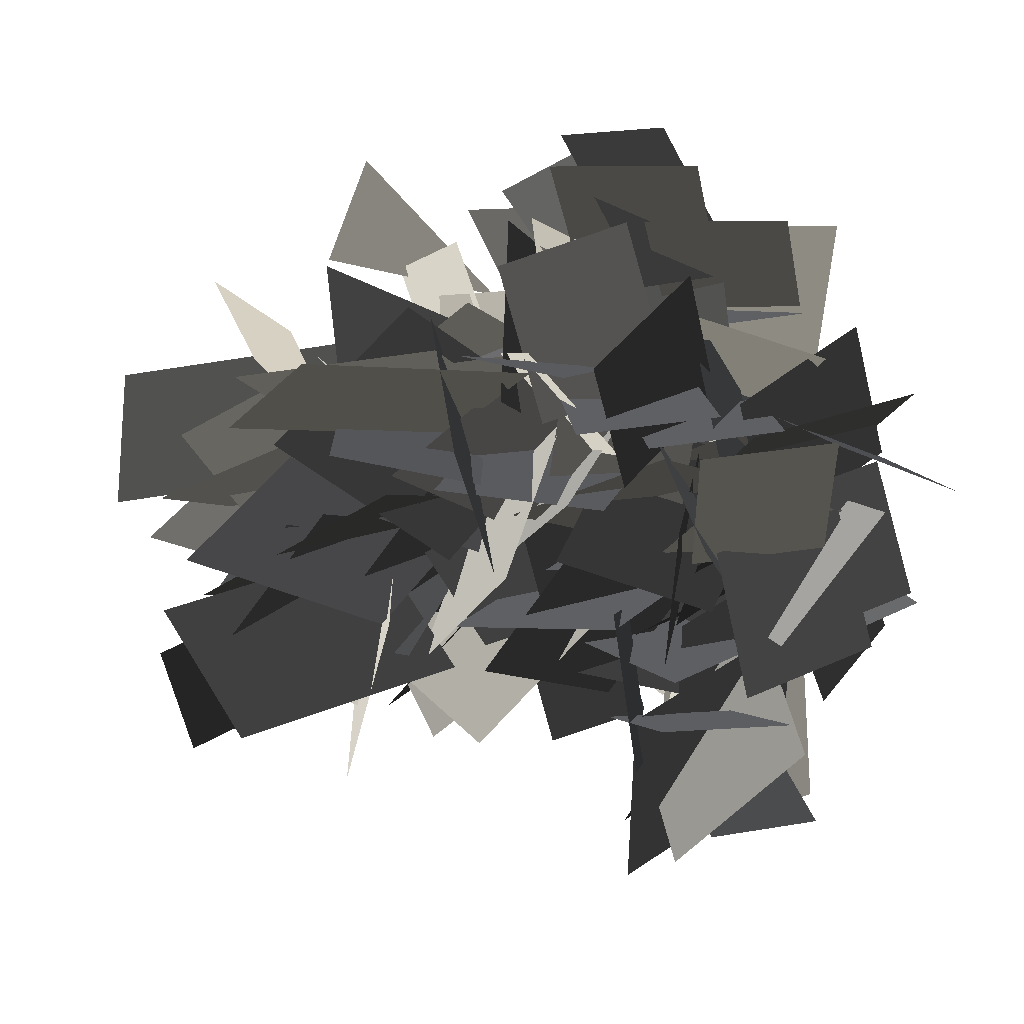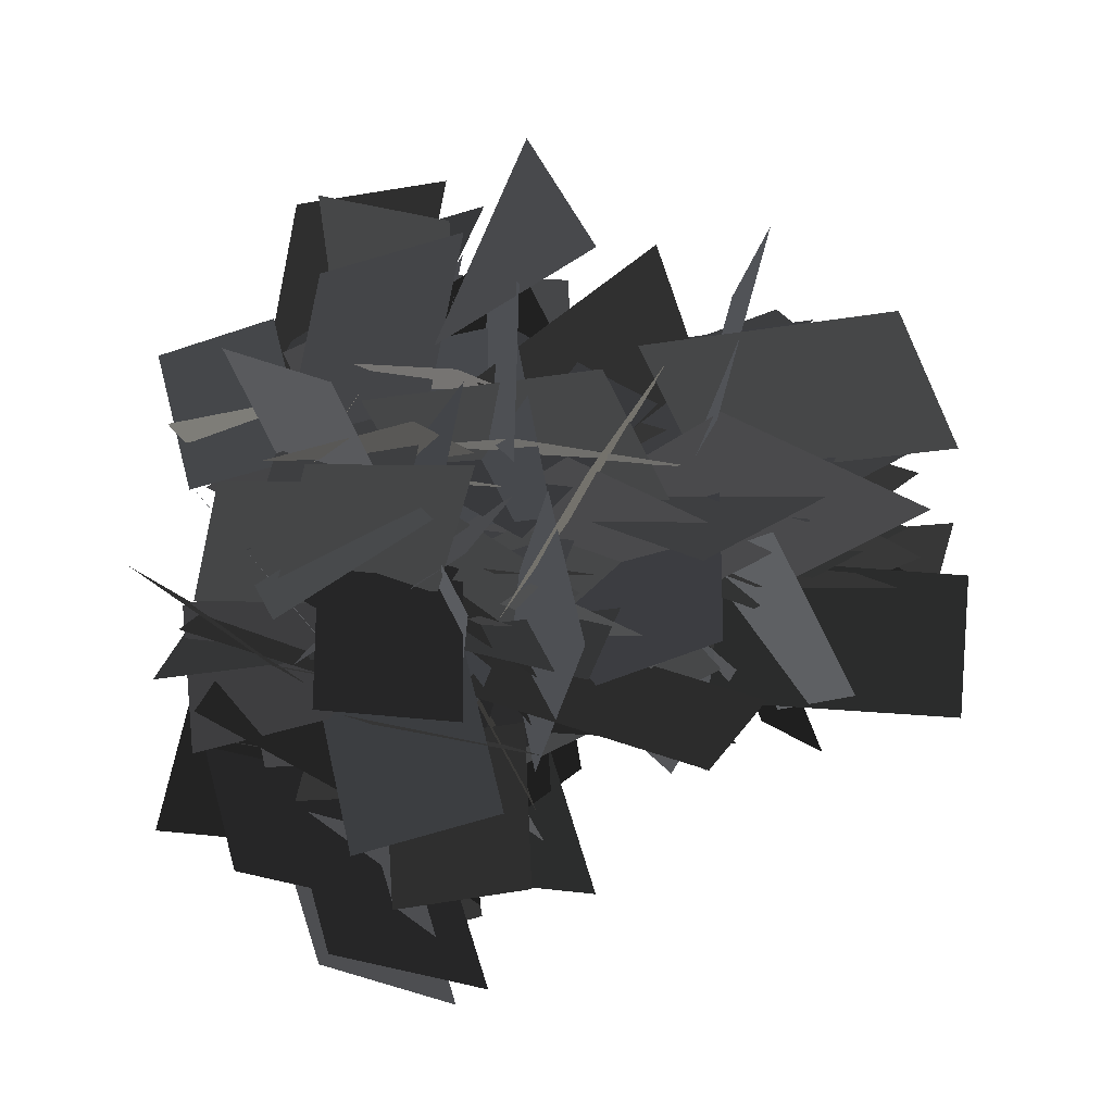
<metadata>
{"format":"obj","ext":"obj","renderer":"f3d","projection":"perspective","resolution":1024,"background":"white","views":[{"elev":45.6,"azim":66.4,"up":"+Y"},{"elev":-33.0,"azim":-87.2,"up":"+Y"}]}
</metadata>
<code>
v 1.538 1.482 16.57
v 2.699 3.948 15.71
v 2.75 2.463 13.36
v 1.589 -0.002986 14.21
v 3.247 5.642 16.84
v 3.906 5.706 14.39
v 3.748 2.801 14.32
v 3.088 2.736 16.77
v 0.6663 3.938 14.6
v -0.1598 4.216 11.62
v 1.11 1.83 11.48
v 1.937 1.553 14.46
v 4.848 1.817 15.49
v 1.884 2.376 14.64
v 1.335 1.877 11.72
v 4.299 1.317 12.57
v 6.248 2.489 17.22
v 3.284 3.049 16.36
v 2.734 2.549 13.45
v 5.699 1.99 14.3
v -7.05 -1.676 15.51
v -4.086 -2.235 14.66
v -3.536 -1.736 11.74
v -6.501 -1.176 12.6
v -8.45 -2.348 17.24
v -5.486 -2.908 16.38
v -4.936 -2.408 13.47
v -7.9 -1.849 14.32
v -2.71 2.629 18.4
v -1.43 3.992 15.67
v -2.461 1.922 13.17
v -3.741 0.559 15.9
v -5.764 0.9725 14.78
v -4.261 3.517 15.31
v -2.484 2.088 13.7
v -3.986 -0.4561 13.17
v -4.708 5.185 16.61
v -2.404 5.339 15.52
v -2.566 2.295 15.11
v -4.871 2.141 16.2
v -4.726 3.759 13.05
v -2.97 4.305 10.52
v -2.13 1.683 11.18
v -3.886 1.137 13.72
v -2.787 1.088 16.62
v -4.028 1.999 13.87
v -2.169 1.697 11.52
v -0.9279 0.7867 14.27
v -3.179 1.566 18.86
v -4.42 2.477 16.11
v -2.561 2.175 13.75
v -1.319 1.265 16.51
v -4.25 7.439 16.2
v -5.269 6.087 13.44
v -3.054 3.703 12.66
v -2.035 5.055 15.42
v -2.283 2.863 16.23
v -4.749 4.024 15.37
v -3.265 4.075 13.02
v -0.7988 2.914 13.88
v -6.444 4.572 16.5
v -6.508 5.231 14.05
v -3.603 5.073 13.98
v -3.538 4.413 16.43
v -4.74 1.991 14.26
v -5.018 1.165 11.29
v -2.632 2.435 11.14
v -2.355 3.262 14.12
v -2.619 6.174 15.15
v -3.178 3.209 14.3
v -2.678 2.66 11.38
v -2.119 5.624 12.24
v -3.291 7.573 16.88
v -3.85 4.609 16.03
v -3.351 4.059 13.11
v -2.792 7.024 13.96
v 0.5082 -2.488 18.38
v -0.7722 -3.851 15.65
v 0.2587 -1.78 13.15
v 1.539 -0.418 15.88
v 3.562 -0.8315 14.76
v 2.059 -3.376 15.29
v 0.2822 -1.947 13.68
v 1.785 0.5971 13.15
v 2.506 -5.044 16.59
v 0.2017 -5.198 15.5
v 0.3645 -2.154 15.09
v 2.669 -2 16.18
v 2.525 -3.618 13.03
v 0.7681 -4.164 10.5
v -0.07201 -1.542 11.16
v 1.685 -0.9964 13.7
v 0.5852 -0.9474 16.6
v 1.826 -1.858 13.85
v -0.0328 -1.556 11.5
v -1.274 -0.6457 14.25
v 0.9767 -1.425 18.84
v 2.218 -2.336 16.09
v 0.3587 -2.034 13.73
v -0.8824 -1.124 16.49
v 2.048 -7.298 16.18
v 3.067 -5.946 13.42
v 0.8522 -3.562 12.64
v -0.1669 -4.914 15.4
v 0.08166 -2.722 16.21
v 2.547 -3.883 15.35
v 1.063 -3.934 13
v -1.403 -2.773 13.86
v 4.242 -4.431 16.48
v 4.306 -5.09 14.03
v 1.401 -4.932 13.96
v 1.336 -4.272 16.41
v 2.538 -1.85 14.24
v 2.816 -1.024 11.27
v 0.4303 -2.294 11.12
v 0.1528 -3.121 14.1
v 0.4167 -6.033 15.13
v 0.9758 -3.068 14.28
v 0.4765 -2.519 11.36
v -0.08271 -5.483 12.22
v 1.089 -7.432 16.86
v 1.649 -4.468 16
v 1.149 -3.918 13.09
v 0.59 -6.883 13.94
v -0.9354 -1.755 21.73
v -0.9989 -0.4026 24.36
v -1.976 0.1879 20.42
v -2.04 1.54 23.05
v -1.496 -1.912 17.07
v -1.559 -0.5603 19.7
v -2.536 0.03034 15.76
v -2.6 1.382 18.39
v -1.741 0.6252 24.95
v -3.056 -1.922 21.91
v -2.166 0.2496 18.3
v -0.8513 2.797 21.35
v 1.761 2.429 19.99
v 0.3865 -0.8666 21.27
v -2.106 0.1708 19
v -0.7316 3.466 17.71
v 1.268 -2.531 23.24
v -1.573 -3.419 22
v -1.97 0.2552 20.8
v 0.8706 1.143 22.04
v 0.2806 -3.418 20.99
v -2.583 -2.488 21.17
v -2.129 0.2075 17.9
v 0.7343 -0.7222 17.72
v 1.027 -1.589 18.5
v -1.045 -3.182 15.53
v -2.616 0.0235 15.79
v -0.544 1.617 18.76
v 1.444 -0.05158 25.33
v 0.8937 -0.6976 20.72
v -1.936 0.2857 21.23
v -1.386 0.9318 25.85
v 0.9454 -0.2849 20.08
v 0.3952 -0.9308 15.47
v -2.435 0.05245 15.99
v -1.885 0.6985 20.6
v -1.941 2.125 22.39
v -0.1972 0.621 19.14
v -2.566 0.09016 16.2
v -4.309 1.594 19.46
v -1.369 2.127 25.27
v 0.3746 0.6224 22.02
v -1.994 0.09156 19.08
v -3.737 1.596 22.34
v -5.722 1.952 21.31
v -6.221 0.6366 23.91
v -4.447 -0.01492 20.27
v -4.947 -1.33 22.87
v -4.198 2.041 16.87
v -4.698 0.7255 19.47
v -2.924 0.07402 15.83
v -3.423 -1.241 18.43
v -5.628 -0.387 24.66
v -3.684 2.109 21.93
v -3.819 -0.1074 18.24
v -5.763 -2.604 20.97
v -8.031 -2.24 19.09
v -6.926 1.065 20.6
v -4.022 -0.01842 18.91
v -5.127 -3.324 17.4
v -8.186 2.762 22.32
v -5.141 3.616 21.69
v -4.533 -0.07684 20.64
v -7.577 -0.9304 21.27
v -6.741 3.611 20.31
v -3.987 2.668 21.1
v -3.77 -0.0707 17.84
v -6.524 0.873 17.05
v -6.968 1.753 17.75
v -4.307 3.292 15.25
v -2.853 0.08086 15.88
v -5.513 -1.458 18.37
v -8.815 0.3135 24.35
v -7.308 0.8915 19.95
v -4.657 -0.101 21.06
v -6.164 -0.679 25.46
v -7.229 0.4701 19.32
v -5.721 1.048 14.92
v -3.071 0.0556 16.03
v -4.578 -0.5224 20.43
v -4.91 -1.924 22.22
v -5.922 -0.4554 18.65
v -2.989 0.02034 16.27
v -1.976 -1.448 19.84
v -6.071 -1.882 24.91
v -7.083 -0.4131 21.35
v -4.149 0.06262 18.97
v -3.137 -1.406 22.53
v 1.304 1.908 18.74
v 2.667 0.628 16.01
v 0.5963 1.659 13.51
v -0.7662 2.939 16.24
v -0.3527 4.962 15.12
v 2.192 3.459 15.65
v 0.7631 1.682 14.04
v -1.781 3.185 13.51
v 3.86 3.906 16.94
v 4.014 1.602 15.86
v 0.9704 1.765 15.45
v 0.8162 4.069 16.53
v 2.434 3.925 13.39
v 2.98 2.168 10.86
v 0.3582 1.328 11.52
v -0.1877 3.085 14.06
v 1.645 3.99 14.8
v 1.419 3.57 11.13
v 0.3862 1.469 11.68
v 0.612 1.889 15.36
v -0.2368 1.985 16.96
v 0.6737 3.226 14.21
v 0.372 1.367 11.85
v -0.5384 0.1261 14.61
v 0.2413 2.377 19.2
v 1.152 3.618 16.44
v 0.8501 1.759 14.09
v -0.06034 0.5176 16.85
v 6.114 3.448 16.54
v 4.762 4.467 13.78
v 2.378 2.252 13
v 3.729 1.233 15.76
v 1.674 7.041 18.25
v -0.08806 6.882 15.45
v -0.1286 3.559 14.71
v 1.633 3.718 17.51
v -0.09788 2.349 18.31
v -1.136 5.017 17.4
v -0.01754 3.974 15.06
v 1.021 1.307 15.97
v -2.003 6.652 18.51
v -1.617 7.195 16.05
v 0.4502 4.918 16.03
v 0.06376 4.375 18.49
v -2.586 3.591 16.29
v -3.421 3.252 13.29
v -0.732 2.37 13.19
v 0.1031 2.709 16.18
v -0.4175 4.808 16.87
v 1.938 7.301 18.96
v -0.03596 6.632 20.16
v 1.985 4.946 17.22
v -0.5491 3.284 16.35
v -0.6041 2.559 13.43
v 1.93 4.222 14.3
v 2.497 6.413 18.95
v -0.03719 4.751 18.08
v -0.09209 4.027 15.15
v 2.442 5.689 16.03
v -0.5855 2.818 20.48
v 1.283 2.876 17.75
v -0.9095 2.141 15.25
v -2.778 2.083 17.98
v -3.916 3.806 16.86
v -1.055 4.542 17.4
v -0.8082 2.275 15.78
v -3.67 1.539 15.25
v -0.1911 6.038 18.69
v 1.547 4.517 17.6
v -0.7198 2.48 17.19
v -2.458 4.001 18.28
v -1.213 5.042 15.14
v 0.4155 4.186 12.6
v -0.8441 1.739 13.27
v -2.472 2.595 15.8
v -1.73 1.783 18.7
v -1.963 3.304 15.95
v -0.8621 1.776 13.6
v -0.6282 0.2547 16.35
v -1.668 2.398 20.94
v -1.902 3.919 18.19
v -0.8009 2.391 15.84
v -0.567 0.8697 18.59
v 5.521 -2.862 18.03
v 5.362 -1.1 15.23
v 2.039 -1.059 14.48
v 2.199 -2.821 17.28
v 0.8293 -1.09 18.08
v 3.497 -0.05193 17.18
v 2.455 -1.171 14.84
v -0.213 -2.209 15.74
v 5.133 0.815 18.28
v 5.675 0.4285 15.82
v 3.398 -1.638 15.81
v 2.856 -1.252 18.27
v 2.071 1.398 16.06
v 1.732 2.233 13.06
v 0.8501 -0.4561 12.96
v 1.189 -1.291 15.96
v 3.426 -3.173 17
v 1.764 -0.6389 16.13
v 1.04 -0.5838 13.2
v 2.702 -3.118 14.07
v 4.893 -3.685 18.72
v 3.231 -1.151 17.85
v 2.507 -1.096 14.93
v 4.169 -3.63 15.8
v 1.298 -0.6026 20.26
v 1.356 -2.471 17.53
v 0.6212 -0.2784 15.03
v 0.5632 1.59 17.76
v 2.286 2.728 16.64
v 3.023 -0.1333 17.17
v 0.7558 -0.3798 15.56
v 0.01903 2.482 15.02
v 4.518 -0.9969 18.46
v 2.998 -2.735 17.38
v 0.9606 -0.4682 16.97
v 2.481 1.27 18.05
v 3.523 0.02455 14.91
v 2.667 -1.603 12.38
v 0.219 -0.344 13.04
v 1.075 1.284 15.58
v 0.263 0.5415 18.48
v 1.784 0.7753 15.73
v 0.2565 -0.3259 13.37
v -1.265 -0.5598 16.13
v 0.878 0.4803 20.72
v 2.399 0.7141 17.96
v 0.8715 -0.3871 15.61
v -0.65 -0.621 18.36
v -4.472 -6.725 17.5
v -2.711 -6.566 14.71
v -2.67 -3.243 13.96
v -4.432 -3.403 16.76
v -2.701 -2.033 17.56
v -1.663 -4.701 16.65
v -2.781 -3.658 14.32
v -3.819 -0.9909 15.22
v -0.7954 -6.337 17.76
v -1.182 -6.879 15.3
v -3.249 -4.602 15.28
v -2.862 -4.059 17.75
v -0.2123 -3.275 15.54
v 0.6228 -2.936 12.54
v -2.067 -2.054 12.44
v -2.902 -2.393 15.44
v -4.784 -4.63 16.48
v -2.249 -2.968 15.6
v -2.194 -2.244 12.68
v -4.729 -3.906 13.55
v -5.296 -6.097 18.2
v -2.761 -4.435 17.33
v -2.706 -3.711 14.41
v -5.241 -5.373 15.28
v -2.213 -2.502 19.73
v -4.082 -2.56 17
v -1.889 -1.825 14.5
v -0.02017 -1.767 17.23
v 1.118 -3.49 16.11
v -1.744 -4.226 16.65
v -1.99 -1.96 15.03
v 0.8713 -1.223 14.5
v -2.607 -5.722 17.94
v -4.346 -4.202 16.86
v -2.079 -2.164 16.45
v -0.3403 -3.685 17.53
v -1.586 -4.727 14.39
v -3.214 -3.871 11.85
v -1.954 -1.423 12.52
v -0.3264 -2.279 15.05
v -1.069 -1.467 17.95
v -0.8352 -2.988 15.2
v -1.936 -1.46 12.85
v -2.17 0.06104 15.6
v -1.13 -2.082 20.19
v -0.8964 -3.603 17.44
v -1.998 -2.075 15.09
v -2.232 -0.554 17.84
v -5.056 1.296 18.24
v -7.517 0.3403 16.81
v -6.087 1.613 14.78
v -3.627 2.569 16.21
v -5.908 -1.037 15.86
v -5.042 -1.663 12.92
v -4.173 1.022 13.16
v -5.039 1.647 16.11
v -7.222 1.093 16.37
v -10.06 3.313 18.15
v -9.598 1.255 19.31
v -7.435 3.466 16.87
v -5.63 0.9883 16.13
v -4.403 1.133 13.38
v -6.208 3.611 14.12
v -5.897 0.6606 20.26
v -5.486 2.716 17.7
v -4.31 0.6987 15.22
v -4.721 -1.357 17.78
v -6.213 -2.403 16.3
v -7.049 0.4191 16.89
v -4.536 0.7636 15.72
v -3.699 -2.058 15.13
v -8.754 1.199 17.96
v -7.078 3 17.28
v -4.986 0.7543 17.08
v -6.663 -1.046 17.76
v -7.144 0.4224 14.57
v -5.866 2.218 12.35
v -3.566 0.9002 13.35
v -4.843 -0.8957 15.57
v -4.75 0.4598 12.98
v -4.805 0.4191 17
v -6.885 -0.2821 16.01
v -4.558 -0.3628 18.61
v -5.571 -0.3942 15.63
v -3.66 0.8594 13.66
v -2.648 0.8908 16.65
v -5.557 -0.4543 20.71
v -6.57 -0.4857 17.72
v -4.659 0.7678 15.76
v -3.647 0.7992 18.74
v -4.572 -2.211 17.94
v -3.431 -3.035 20.54
v -2.342 -1.489 16.9
v -1.201 -2.312 19.5
v -4.264 -0.7169 13.5
v -3.122 -1.54 16.1
v -2.034 0.005435 12.46
v -0.8929 -0.8176 15.06
v -2.288 -2.726 21.29
v -4.197 -0.2024 18.55
v -2.091 -0.9066 14.87
v -0.1823 -3.431 17.6
v -1.121 -5.527 15.72
v -4.027 -3.604 17.22
v -2.229 -1.08 15.53
v 0.6778 -3.002 14.03
v -5.993 -4.382 18.95
v -6.029 -1.22 18.32
v -2.305 -1.588 17.27
v -2.268 -4.75 17.9
v -6.439 -2.767 16.94
v -4.814 -0.3507 17.72
v -2.113 -0.8499 14.46
v -3.738 -3.266 13.68
v -4.702 -3.466 14.37
v -5.5 -0.4978 11.88
v -2.022 0.0756 12.5
v -1.224 -2.893 15
v -3.79 -5.623 20.98
v -3.958 -4.018 16.58
v -2.313 -1.714 17.69
v -2.145 -3.32 22.09
v -3.531 -4.051 15.95
v -3.699 -2.445 11.55
v -2.054 -0.1416 12.66
v -1.886 -1.747 17.06
v -0.6181 -2.431 18.84
v -2.299 -3.028 15.28
v -1.999 -0.0714 12.9
v -0.3184 0.5262 16.46
v -0.9594 -3.541 21.54
v -2.64 -4.139 17.97
v -2.34 -1.182 15.59
v -0.6597 -0.5841 19.16
v -0.2173 2.966 19.66
v -1.428 3.682 22.26
v -2.372 2.044 18.62
v -3.583 2.76 21.22
v -0.3889 1.449 15.21
v -1.6 2.166 17.82
v -2.544 0.528 14.17
v -3.755 1.244 16.78
v -2.538 3.271 23.01
v -0.4088 0.9309 20.27
v -2.57 1.441 16.58
v -4.699 3.782 19.32
v -3.955 5.954 17.44
v -0.8858 4.304 18.94
v -2.448 1.626 17.25
v -5.517 3.277 15.75
v 1.001 5.256 20.66
v 1.324 2.11 20.03
v -2.419 2.139 18.98
v -2.742 5.285 19.62
v 1.592 3.688 18.65
v 0.1928 1.135 19.44
v -2.542 1.387 16.18
v -1.144 3.94 15.39
v -0.2014 4.227 16.09
v 0.8624 1.343 13.6
v -2.549 0.457 14.22
v -3.613 3.341 16.71
v -1.305 6.293 22.7
v -0.9922 4.709 18.29
v -2.421 2.266 19.41
v -2.734 3.85 23.81
v -1.421 4.703 17.67
v -1.108 3.119 13.26
v -2.537 0.676 14.38
v -2.85 2.26 18.78
v -4.175 2.826 20.56
v -2.555 3.573 17
v -2.586 0.6011 14.62
v -4.205 -0.1461 18.18
v -3.935 3.963 23.26
v -2.316 4.71 19.69
v -2.346 1.738 17.31
v -3.966 0.9906 20.88
v -3.746 -1.901 21.96
v -2.538 -1.225 24.57
v -2.295 -0.2949 20.58
v -1.087 0.381 23.2
v -4.043 -1.664 17.28
v -2.835 -0.9883 19.89
v -2.592 -0.05807 15.9
v -1.384 0.6176 18.52
v -1.854 -0.1337 25.12
v -4.669 0.0221 22.03
v -2.282 -0.1996 18.46
v 0.5329 -0.3556 21.54
v 1.148 -2.988 20.32
v -2.436 -2.834 21.56
v -2.342 -0.2494 19.15
v 1.242 -0.4035 17.92
v -3.693 -4.159 23.58
v -5.531 -1.895 22.21
v -2.235 -0.2579 20.96
v -0.396 -2.522 22.33
v -4.85 -3.67 21.29
v -5.018 -0.6585 21.32
v -2.304 -0.2687 18.05
v -2.136 -3.28 18.02
v -2.848 -3.827 18.83
v -5.047 -2.618 15.77
v -2.627 0.01473 15.93
v -0.4274 -1.194 18.99
v -1.341 -3.326 25.65
v -2.089 -3.273 21.03
v -2.199 -0.2565 21.4
v -1.45 -0.31 26.02
v -1.678 -3.203 20.39
v -2.427 -3.149 15.76
v -2.537 -0.1335 16.13
v -1.788 -0.187 20.76
v -0.4984 0.4682 22.54
v -1.235 -1.858 19.39
v -2.551 0.01245 16.34
v -1.815 2.339 19.49
v -0.3234 0.077 25.44
v -1.06 -2.249 22.29
v -2.376 -0.3787 19.25
v -1.64 1.947 22.4
v -3.506 -1.767 18.76
v -4.868 -0.487 16.03
v -2.798 -1.518 13.53
v -1.436 -2.798 16.26
v -1.849 -4.821 15.14
v -4.394 -3.318 15.67
v -2.965 -1.541 14.06
v -0.4206 -3.044 13.53
v -6.062 -3.765 16.96
v -6.216 -1.461 15.88
v -3.172 -1.623 15.47
v -3.018 -3.928 16.55
v -4.635 -3.784 13.41
v -5.181 -2.027 10.88
v -2.56 -1.187 11.54
v -2.014 -2.944 14.08
v -3.731 -2.696 15.54
v -3.441 -2.065 19.49
v -4.474 -4.166 18.94
v -3.33 -2.799 15.1
v -3.621 -3.429 11.15
v -2.588 -1.328 11.7
v -1.965 -1.844 16.98
v -2.876 -3.085 14.23
v -2.574 -1.226 11.88
v -1.663 0.01491 14.63
v -2.443 -2.236 19.22
v -3.354 -3.477 16.46
v -3.052 -1.618 14.11
v -2.141 -0.3766 16.87
v -8.315 -3.307 16.56
v -6.964 -4.326 13.8
v -4.579 -2.111 13.02
v -5.931 -1.092 15.78
v -3.739 -1.341 16.59
v -4.9 -3.807 15.73
v -4.952 -2.322 13.38
v -3.791 0.144 14.23
v -5.448 -5.501 16.86
v -6.108 -5.565 14.41
v -5.95 -2.66 14.34
v -5.29 -2.595 16.79
v -2.868 -3.797 14.62
v -2.042 -4.075 11.64
v -3.312 -1.689 11.5
v -4.138 -1.412 14.48
g Tree_2(Clone)_33930_51
f 1 3 2
f 3 1 4
f 5 7 6
f 7 5 8
f 9 11 10
f 11 9 12
f 13 15 14
f 15 13 16
f 17 19 18
f 19 17 20
f 21 23 22
f 23 21 24
f 25 27 26
f 27 25 28
f 29 31 30
f 31 29 32
f 33 35 34
f 35 33 36
f 37 39 38
f 39 37 40
f 41 43 42
f 43 41 44
f 45 47 46
f 47 45 48
f 49 51 50
f 51 49 52
f 53 55 54
f 55 53 56
f 57 59 58
f 59 57 60
f 61 63 62
f 63 61 64
f 65 67 66
f 67 65 68
f 69 71 70
f 71 69 72
f 73 75 74
f 75 73 76
f 77 79 78
f 79 77 80
f 81 83 82
f 83 81 84
f 85 87 86
f 87 85 88
f 89 91 90
f 91 89 92
f 93 95 94
f 95 93 96
f 97 99 98
f 99 97 100
f 101 103 102
f 103 101 104
f 105 107 106
f 107 105 108
f 109 111 110
f 111 109 112
f 113 115 114
f 115 113 116
f 117 119 118
f 119 117 120
f 121 123 122
f 123 121 124
f 125 127 126
f 128 126 127
f 129 131 130
f 132 130 131
f 133 135 134
f 135 133 136
f 137 139 138
f 139 137 140
f 141 143 142
f 143 141 144
f 145 147 146
f 147 145 148
f 149 151 150
f 151 149 152
f 153 155 154
f 155 153 156
f 157 159 158
f 159 157 160
f 161 163 162
f 163 161 164
f 165 167 166
f 167 165 168
f 169 171 170
f 172 170 171
f 173 175 174
f 176 174 175
f 177 179 178
f 179 177 180
f 181 183 182
f 183 181 184
f 185 187 186
f 187 185 188
f 189 191 190
f 191 189 192
f 193 195 194
f 195 193 196
f 197 199 198
f 199 197 200
f 201 203 202
f 203 201 204
f 205 207 206
f 207 205 208
f 209 211 210
f 211 209 212
f 213 215 214
f 215 213 216
f 217 219 218
f 219 217 220
f 221 223 222
f 223 221 224
f 225 227 226
f 227 225 228
f 229 231 230
f 231 229 232
f 233 235 234
f 235 233 236
f 237 239 238
f 239 237 240
f 241 243 242
f 243 241 244
f 245 247 246
f 247 245 248
f 249 251 250
f 251 249 252
f 253 255 254
f 255 253 256
f 257 259 258
f 259 257 260
f 261 263 262
f 264 266 265
f 266 264 267
f 268 270 269
f 270 268 271
f 272 274 273
f 274 272 275
f 276 278 277
f 278 276 279
f 280 282 281
f 282 280 283
f 284 286 285
f 286 284 287
f 288 290 289
f 290 288 291
f 292 294 293
f 294 292 295
f 296 298 297
f 298 296 299
f 300 302 301
f 302 300 303
f 304 306 305
f 306 304 307
f 308 310 309
f 310 308 311
f 312 314 313
f 314 312 315
f 316 318 317
f 318 316 319
f 320 322 321
f 322 320 323
f 324 326 325
f 326 324 327
f 328 330 329
f 330 328 331
f 332 334 333
f 334 332 335
f 336 338 337
f 338 336 339
f 340 342 341
f 342 340 343
f 344 346 345
f 346 344 347
f 348 350 349
f 350 348 351
f 352 354 353
f 354 352 355
f 356 358 357
f 358 356 359
f 360 362 361
f 362 360 363
f 364 366 365
f 366 364 367
f 368 370 369
f 370 368 371
f 372 374 373
f 374 372 375
f 376 378 377
f 378 376 379
f 380 382 381
f 382 380 383
f 384 386 385
f 386 384 387
f 388 390 389
f 390 388 391
f 392 394 393
f 394 392 395
f 396 398 397
f 398 396 399
f 400 402 401
f 403 405 404
f 405 403 406
f 407 409 408
f 409 407 410
f 411 413 412
f 413 411 414
f 415 417 416
f 417 415 418
f 419 421 420
f 421 419 422
f 423 425 424
f 426 428 427
f 428 426 429
f 430 432 431
f 432 430 433
f 434 436 435
f 437 435 436
f 438 440 439
f 441 439 440
f 442 444 443
f 444 442 445
f 446 448 447
f 448 446 449
f 450 452 451
f 452 450 453
f 454 456 455
f 456 454 457
f 458 460 459
f 460 458 461
f 462 464 463
f 464 462 465
f 466 468 467
f 468 466 469
f 470 472 471
f 472 470 473
f 474 476 475
f 476 474 477
f 478 480 479
f 481 479 480
f 482 484 483
f 485 483 484
f 486 488 487
f 488 486 489
f 490 492 491
f 492 490 493
f 494 496 495
f 496 494 497
f 498 500 499
f 500 498 501
f 502 504 503
f 504 502 505
f 506 508 507
f 508 506 509
f 510 512 511
f 512 510 513
f 514 516 515
f 516 514 517
f 518 520 519
f 520 518 521
f 522 524 523
f 525 523 524
f 526 528 527
f 529 527 528
f 530 532 531
f 532 530 533
f 534 536 535
f 536 534 537
f 538 540 539
f 540 538 541
f 542 544 543
f 544 542 545
f 546 548 547
f 548 546 549
f 550 552 551
f 552 550 553
f 554 556 555
f 556 554 557
f 558 560 559
f 560 558 561
f 562 564 563
f 564 562 565
f 566 568 567
f 568 566 569
f 570 572 571
f 572 570 573
f 574 576 575
f 576 574 577
f 578 580 579
f 580 578 581
f 582 584 583
f 585 587 586
f 588 590 589
f 590 588 591
f 592 594 593
f 594 592 595
f 596 598 597
f 598 596 599
f 600 602 601
f 602 600 603
f 604 606 605
f 606 604 607
f 608 610 609
f 610 608 611

</code>
